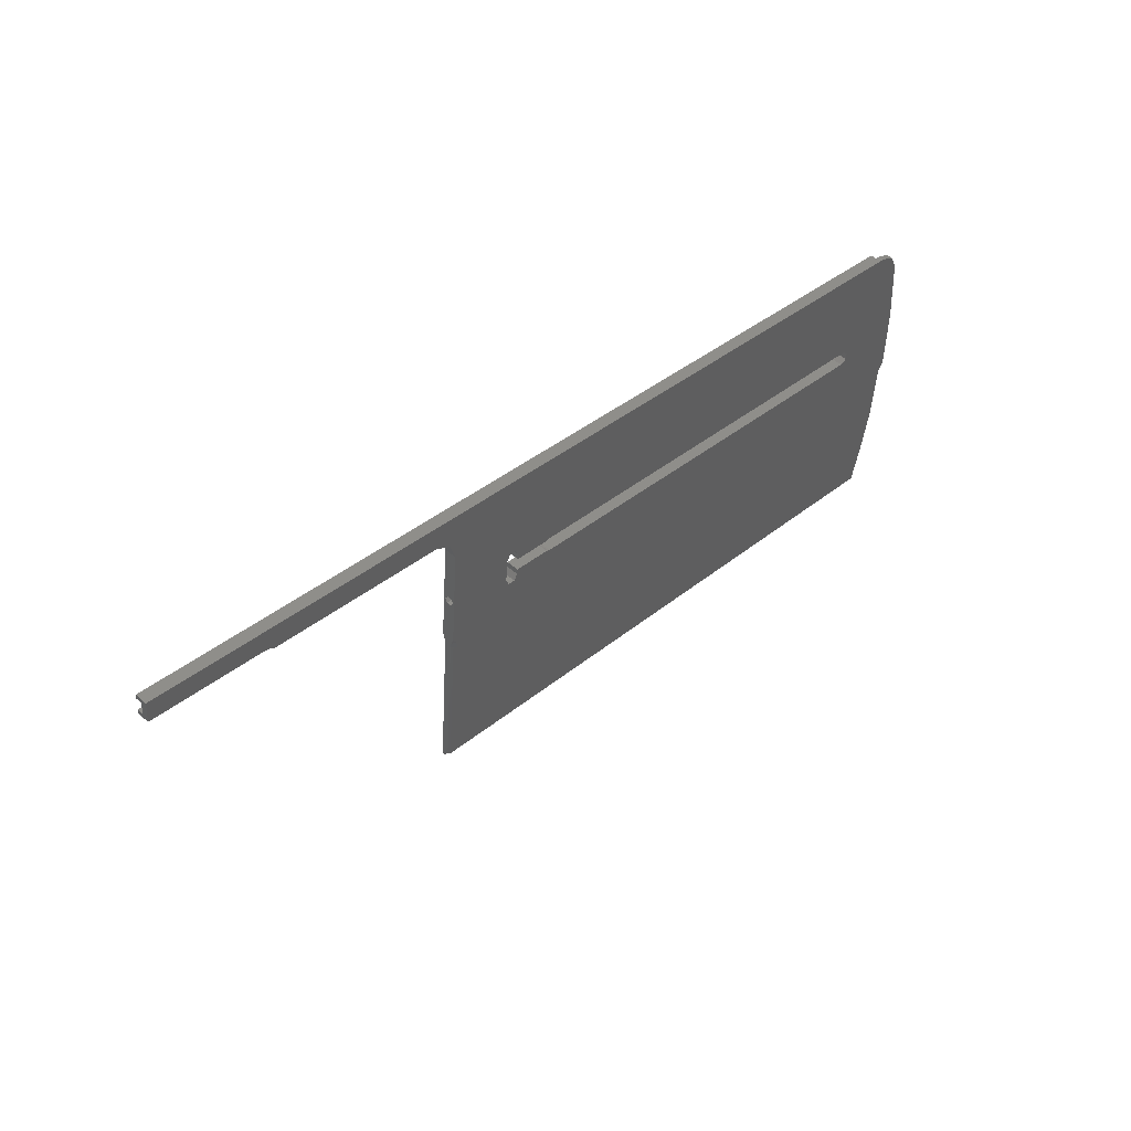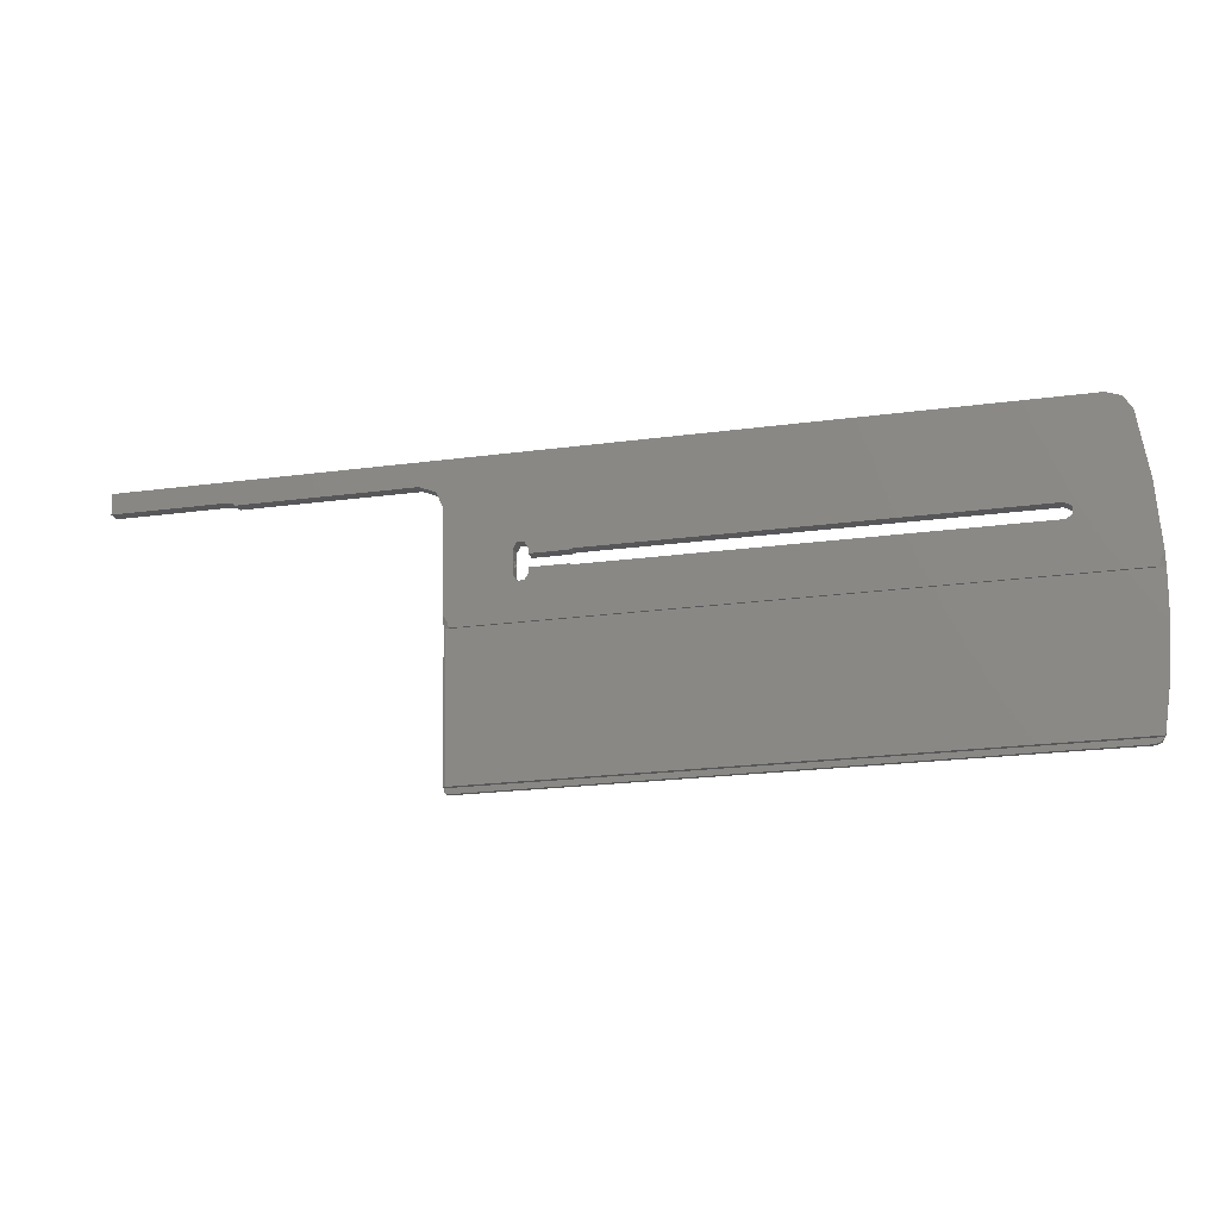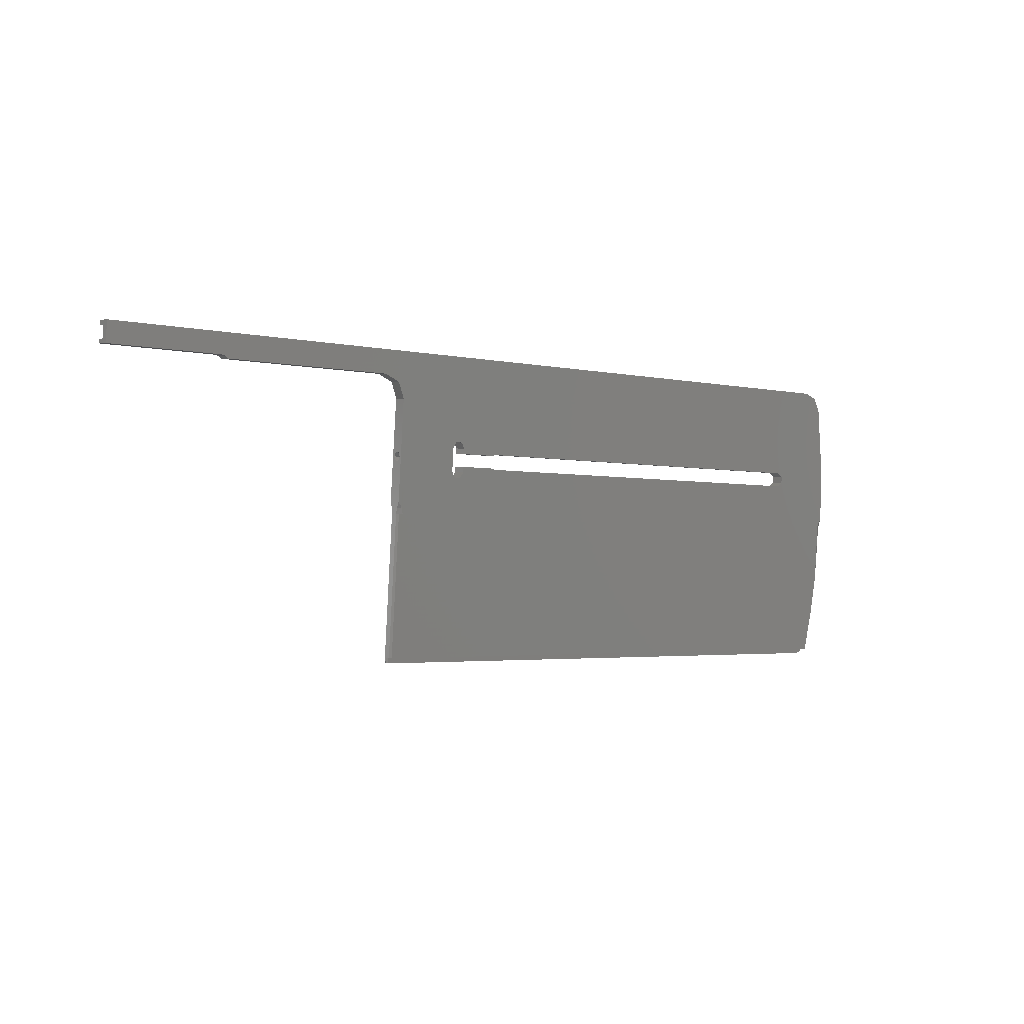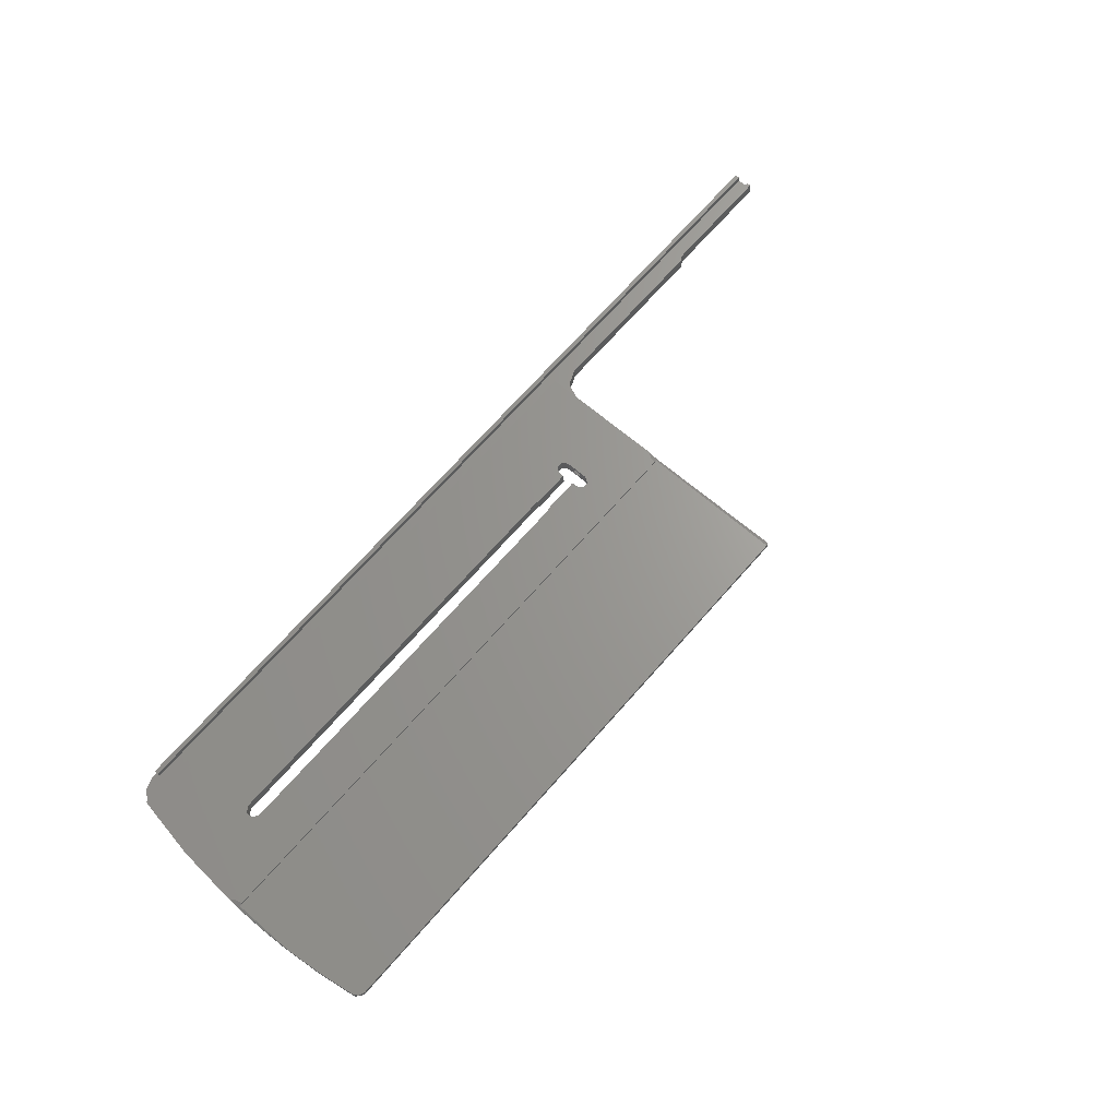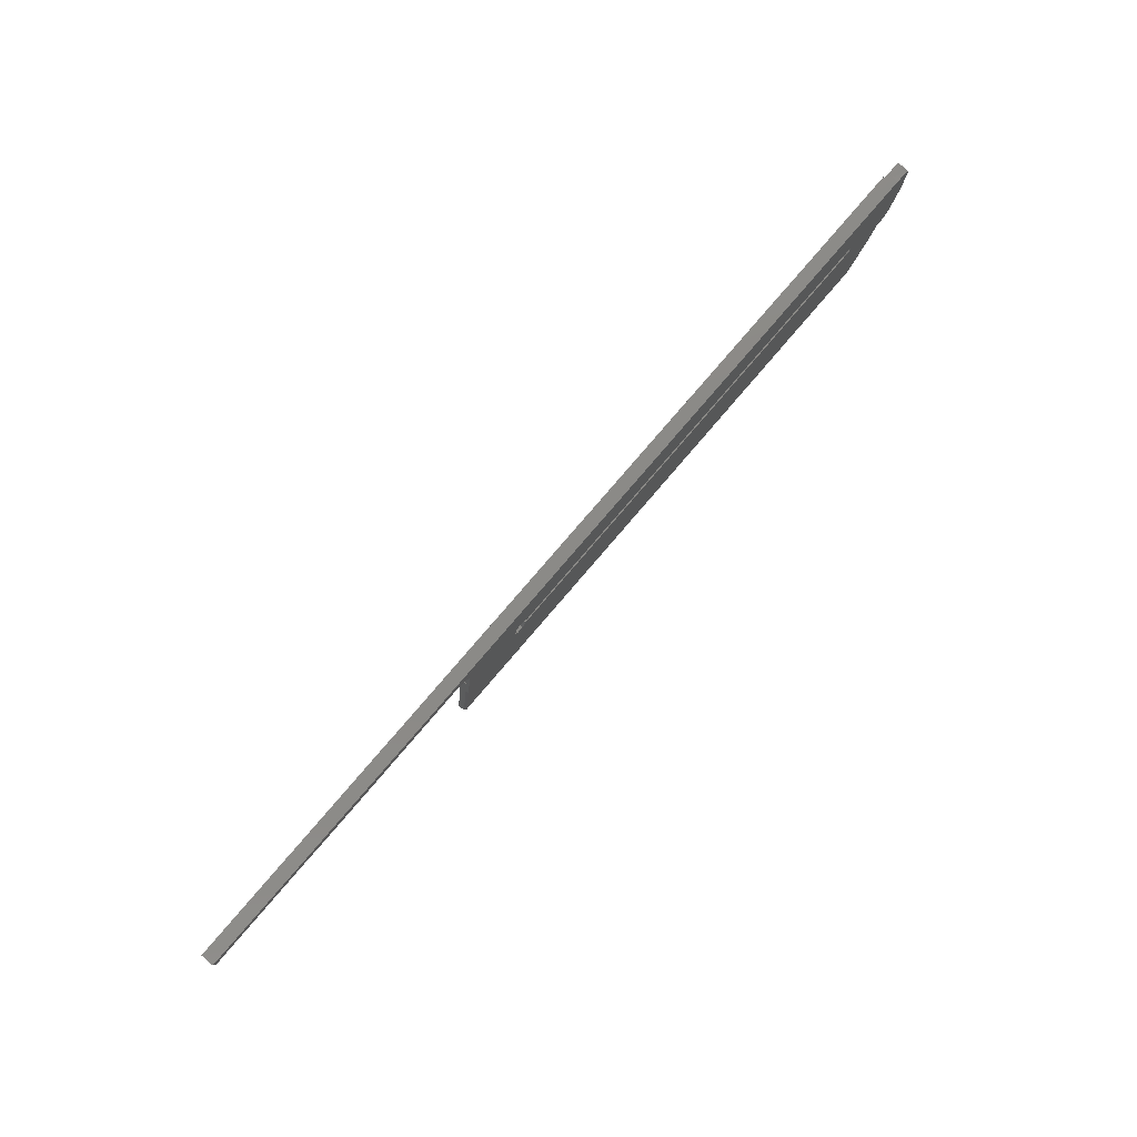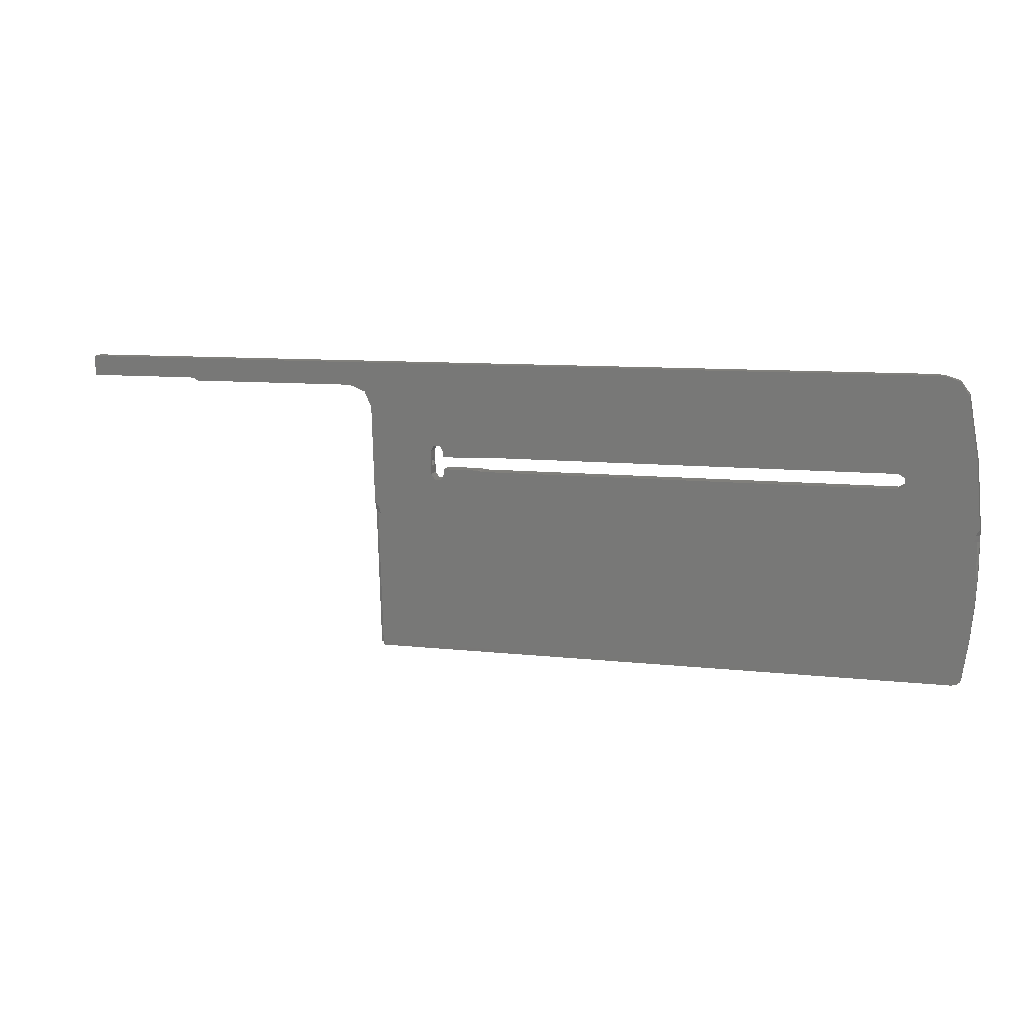
<metadata>
{"format":"stl","ext":"stl","renderer":"f3d","projection":"perspective","resolution":1024,"background":"white","views":[{"elev":39.7,"azim":-45.3,"up":"+Z"},{"elev":-22.6,"azim":12.8,"up":"+Z"},{"elev":-2.8,"azim":-39.4,"up":"+Z"},{"elev":70.2,"azim":131.4,"up":"+Y"},{"elev":76.3,"azim":-49.7,"up":"+Z"},{"elev":8.8,"azim":17.6,"up":"+Z"}]}
</metadata>
<code>
# stl→obj: 141 verts, 288 faces
v -315.5 38.11 -479.9
v -315.5 40.72 -478.8
v -315.5 40.79 -479.7
v -245.5 40.72 -478.8
v -290.5 40.79 -479.7
v -315.5 39.39 -478.9
v -113.6 39.39 -478.9
v -315.5 37.76 -475.4
v -315.5 39.18 -476.2
v -119.5 39.18 -476.2
v -115.4 39.18 -476.3
v -315.5 40.47 -475.2
v -315.5 40.55 -476.1
v -119.5 40.55 -476.1
v -119.5 40.47 -475.2
v -118.4 37.76 -475.4
v -119.5 39.1 -475.3
v -290.5 38.11 -479.9
v -250.5 38.17 -480.6
v -111.7 40.52 -510
v -127.5 39.68 -499.5
v -219.5 39.68 -499.5
v -219.5 42.51 -499.3
v -219.9 39.67 -499.4
v -228.5 39.66 -499.3
v -219.9 42.5 -499.2
v -126.1 39.61 -498.7
v -127.5 42.51 -499.3
v -126.1 39.48 -497
v -126.1 42.44 -498.5
v -127.5 39.41 -496.2
v -126.1 42.3 -496.8
v -246.9 38.28 -482
v -219.5 39.41 -496.2
v -127.5 42.23 -496
v -219.9 39.42 -496.3
v -219.5 42.23 -496
v -220.4 39.43 -496.5
v -219.9 42.23 -496.1
v -228.5 39.34 -495.3
v -228.5 39.43 -496.5
v -220.4 42.25 -496.2
v -229.2 39.24 -494
v -228.5 42.15 -495
v -228.5 42.25 -496.2
v -230.7 39.24 -494
v -229.2 42.04 -493.7
v -231.5 39.34 -495.3
v -230.7 42.04 -493.7
v -231.5 39.75 -500.4
v -231.5 39.95 -497.8
v -231.5 42.15 -495
v -231.5 40.38 -496.9
v -244.3 40.52 -510
v -230.7 39.86 -501.7
v -231.5 42.59 -500.2
v -245.5 38.57 -485.6
v -231.5 41.53 -498.6
v -231.5 40.53 -498.7
v -229.2 39.86 -501.7
v -230.7 42.7 -501.5
v -228.5 39.75 -500.4
v -229.2 42.7 -501.5
v -228.5 42.49 -499
v -228.5 42.59 -500.2
v -220.4 39.66 -499.3
v -220.4 42.49 -499
v -115.2 37.85 -476.5
v -118.4 39.1 -475.3
v -113.5 38.08 -479.4
v -111.4 40.41 -508.7
v -111.4 39.19 -493.4
v -113.5 40.81 -479.2
v -113.5 40.79 -479
v -113.6 40.77 -478.8
v -110.5 40.32 -507.6
v -111.4 41.99 -493.2
v -110.5 40.94 -508.8
v -110.5 43.19 -507.4
v -111 40.92 -510
v -244.6 40.41 -508.7
v -245 40.92 -510
v -245.5 40.32 -507.5
v -245.5 40.95 -508.9
v -245.5 41.21 -510
v -245.5 39.95 -497.8
v -245.5 40.53 -498.7
v -245.5 43.19 -507.3
v -245.5 41.25 -485.4
v -245.5 41.38 -496.8
v -245.5 41.96 -497.7
v -245.5 40.38 -496.9
v -246.9 40.97 -481.8
v -289.6 38.13 -480.1
v -288.8 38.17 -480.6
v -250.5 40.85 -480.4
v -288.8 40.85 -480.4
v -289.6 40.81 -479.9
v -245 43.38 -540.9
v -113.6 43.38 -540.9
v -113.6 44.57 -540.8
v -113.5 43.36 -540.7
v -245.5 43.68 -540.9
v -245.1 44.57 -540.8
v -111 41.94 -522.9
v -112 42.65 -531.7
v -113.4 43.35 -540.5
v -110.5 41.21 -510
v -111.1 44.21 -524.1
v -110.6 43.37 -517
v -110.6 41.65 -516.4
v -112.1 44.9 -532.3
v -113.4 45.58 -540.3
v -114.3 44.64 -541.7
v -114.1 45.68 -541.5
v -245.5 44.77 -540.8
v -245.5 44.83 -541.5
v -115.4 44.67 -542
v -245 44.67 -542
v -245.1 44.67 -542
v -245.4 44.8 -541.8
v -245.5 45.22 -541.5
v -115.4 45.72 -541.9
v -245 45.55 -541.9
v -244.7 45.72 -541.9
v -245.2 45.43 -541.9
v -111 43 -509.8
v -245 43 -509.8
v -245.5 42.7 -509.9
v -245.3 45.33 -541.8
v -111.7 43.4 -509.8
v -110.5 42.7 -509.9
v -244.3 43.4 -509.8
v -111.4 43.28 -508.5
v -244.6 43.28 -508.4
v -245.5 42.79 -508.7
v -231.5 41.96 -497.7
v -231.5 41.38 -496.8
v -245.5 40.77 -478.8
v -245.5 41.53 -498.6
v -110.5 42.79 -508.7
f 1 2 3
f 4 3 2
f 5 1 3
f 5 3 4
f 1 6 2
f 7 2 6
f 4 2 7
f 8 9 6
f 10 6 9
f 1 8 6
f 11 7 6
f 11 6 10
f 12 13 9
f 14 9 13
f 8 12 9
f 14 10 9
f 15 13 12
f 15 14 13
f 16 12 8
f 17 12 16
f 15 12 17
f 18 8 1
f 19 16 8
f 18 19 8
f 5 18 1
f 20 21 22
f 23 22 21
f 24 25 22
f 20 22 25
f 26 24 22
f 26 22 23
f 20 27 21
f 28 21 27
f 28 23 21
f 20 29 27
f 30 27 29
f 28 27 30
f 16 31 29
f 32 29 31
f 20 16 29
f 30 29 32
f 33 34 31
f 35 31 34
f 19 31 16
f 19 33 31
f 32 31 35
f 33 36 34
f 37 34 36
f 35 34 37
f 33 38 36
f 39 36 38
f 37 36 39
f 40 41 38
f 42 38 41
f 43 40 38
f 33 43 38
f 39 38 42
f 44 41 40
f 45 41 44
f 42 41 45
f 44 40 43
f 33 46 43
f 47 43 46
f 44 43 47
f 33 48 46
f 49 46 48
f 47 46 49
f 33 50 48
f 51 48 50
f 49 48 52
f 53 52 48
f 53 48 51
f 54 55 50
f 56 50 55
f 57 54 50
f 33 57 50
f 58 50 56
f 59 51 50
f 59 50 58
f 20 60 55
f 61 55 60
f 54 20 55
f 56 55 61
f 20 62 60
f 63 60 62
f 61 60 63
f 20 25 62
f 64 62 25
f 65 62 64
f 63 62 65
f 24 66 25
f 64 25 66
f 67 66 24
f 64 66 67
f 67 24 26
f 20 68 16
f 69 16 68
f 17 16 69
f 20 70 68
f 7 68 70
f 11 68 7
f 11 69 68
f 71 72 70
f 73 70 72
f 20 71 70
f 74 75 70
f 7 70 75
f 74 70 73
f 71 76 72
f 77 72 76
f 73 72 77
f 78 76 71
f 77 76 79
f 78 79 76
f 78 71 20
f 80 20 54
f 78 20 80
f 57 81 54
f 82 54 81
f 80 54 82
f 57 83 81
f 84 81 83
f 85 82 81
f 85 81 84
f 86 83 57
f 87 88 83
f 84 83 88
f 86 87 83
f 89 57 33
f 90 57 91
f 89 91 57
f 92 86 57
f 90 92 57
f 93 33 19
f 93 89 33
f 94 95 19
f 96 19 95
f 18 94 19
f 93 19 96
f 97 95 94
f 96 95 97
f 98 94 18
f 98 97 94
f 98 18 5
f 82 99 100
f 101 100 99
f 102 82 100
f 101 102 100
f 103 99 82
f 104 101 99
f 103 104 99
f 105 80 82
f 106 105 82
f 107 106 82
f 102 107 82
f 85 103 82
f 108 80 105
f 78 80 108
f 109 105 106
f 110 105 109
f 108 105 111
f 110 111 105
f 112 106 107
f 109 106 112
f 113 107 102
f 112 107 113
f 113 102 101
f 114 101 104
f 115 101 114
f 113 101 115
f 103 116 104
f 117 104 116
f 118 114 104
f 119 118 104
f 120 119 104
f 120 120 104
f 121 120 104
f 121 104 117
f 85 116 103
f 122 116 85
f 122 117 116
f 115 114 118
f 123 118 119
f 115 118 123
f 124 119 120
f 125 123 119
f 124 125 119
f 124 120 120
f 126 124 120
f 121 126 120
f 127 123 125
f 127 115 123
f 126 125 124
f 128 127 125
f 129 128 125
f 129 125 122
f 130 122 125
f 126 130 125
f 127 113 115
f 127 112 113
f 127 109 112
f 110 109 127
f 131 127 128
f 132 127 131
f 110 127 132
f 133 131 128
f 129 133 128
f 28 131 133
f 28 30 131
f 73 131 30
f 77 134 131
f 132 131 134
f 73 77 131
f 26 23 133
f 28 133 23
f 67 26 133
f 63 67 133
f 61 63 133
f 56 61 133
f 52 56 133
f 49 52 133
f 135 49 133
f 136 135 133
f 136 133 129
f 65 64 67
f 63 65 67
f 137 56 52
f 58 56 137
f 138 137 52
f 138 52 53
f 75 47 49
f 139 75 49
f 88 139 49
f 135 88 49
f 75 44 47
f 75 45 44
f 39 42 45
f 75 39 45
f 75 37 39
f 75 35 37
f 75 32 35
f 75 30 32
f 74 30 75
f 74 73 30
f 7 75 139
f 4 139 88
f 4 7 139
f 136 88 135
f 89 4 88
f 140 91 88
f 89 88 91
f 87 140 88
f 136 84 88
f 77 79 134
f 141 134 79
f 132 134 141
f 141 79 78
f 96 97 4
f 98 4 97
f 93 96 4
f 93 4 89
f 98 5 4
f 10 17 69
f 11 10 69
f 14 17 10
f 15 17 14
f 137 91 140
f 138 90 91
f 138 91 137
f 58 140 87
f 58 137 140
f 59 87 86
f 59 58 87
f 51 86 92
f 59 86 51
f 53 92 90
f 53 51 92
f 138 53 90
f 129 85 84
f 136 129 84
f 129 122 85
f 130 117 122
f 121 117 130
f 132 108 111
f 110 132 111
f 141 78 108
f 132 141 108
f 121 130 126

</code>
